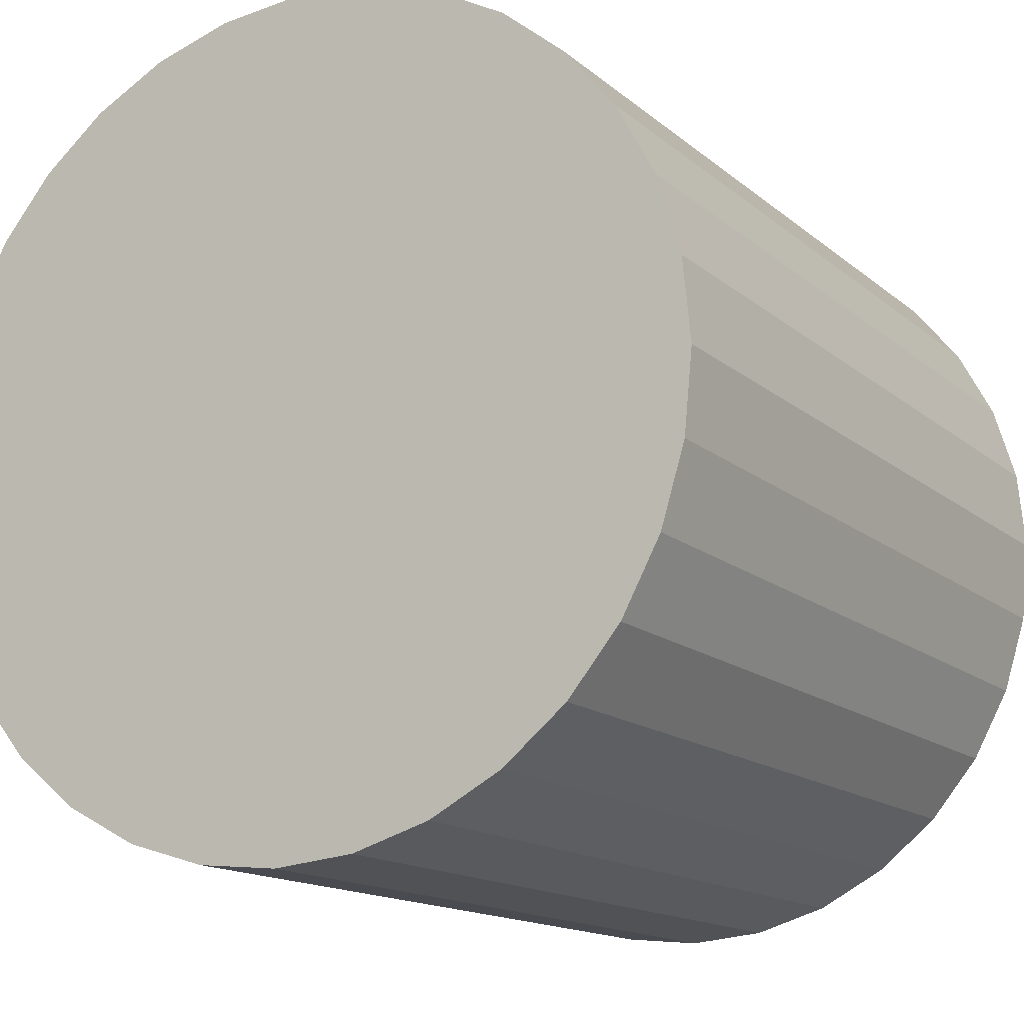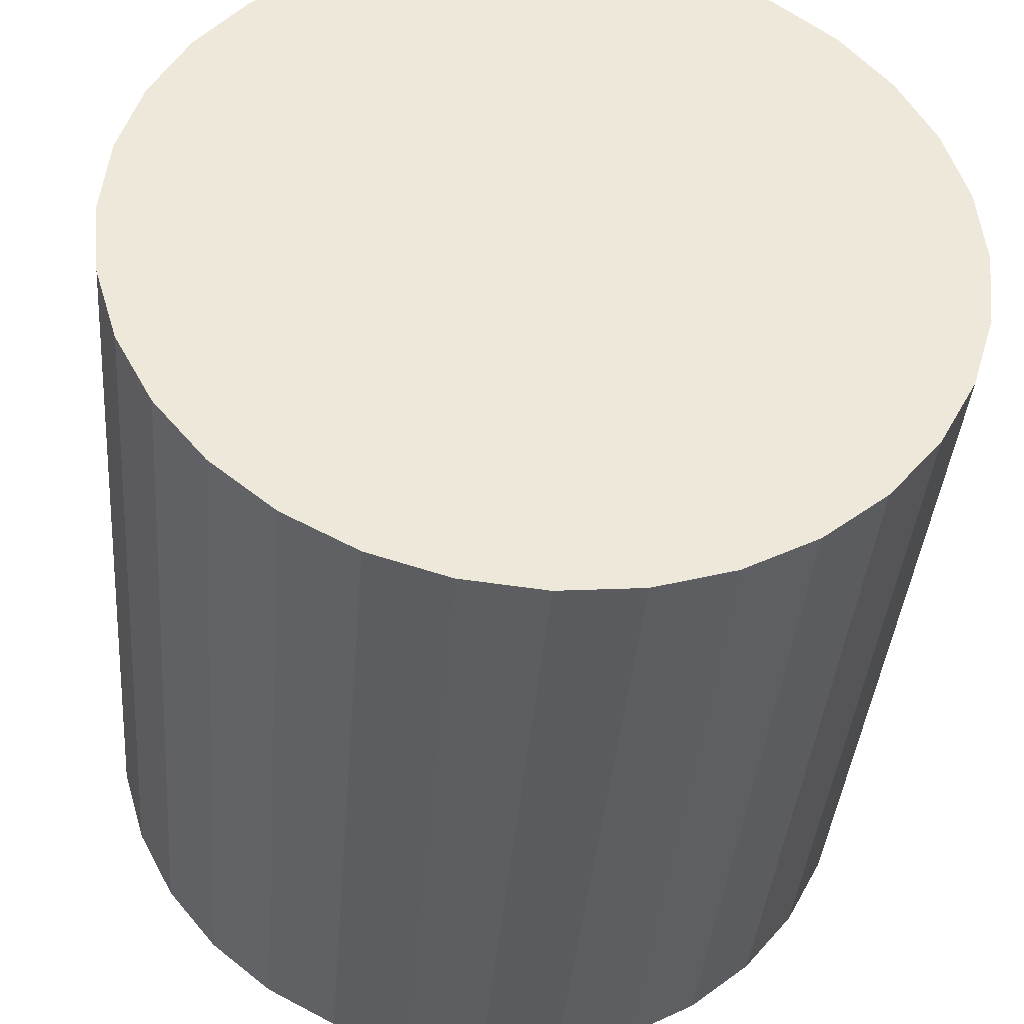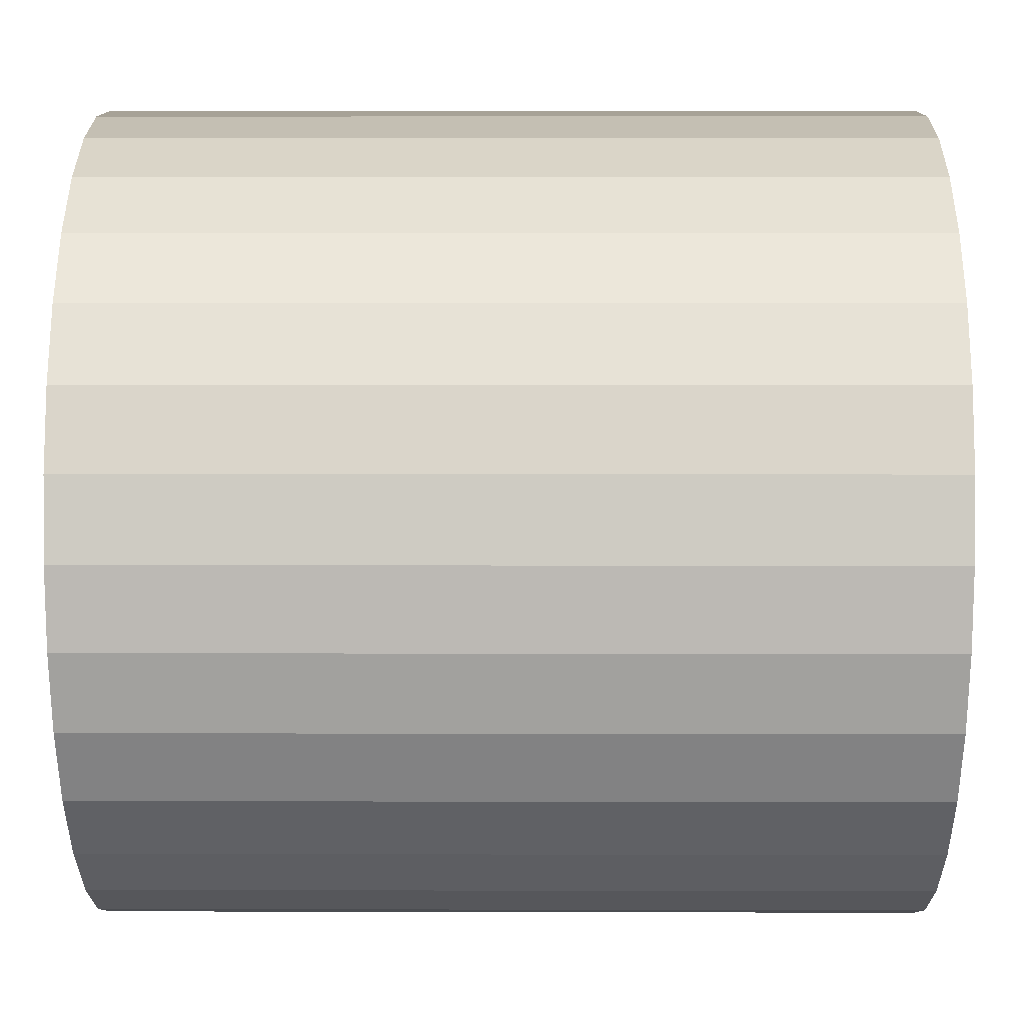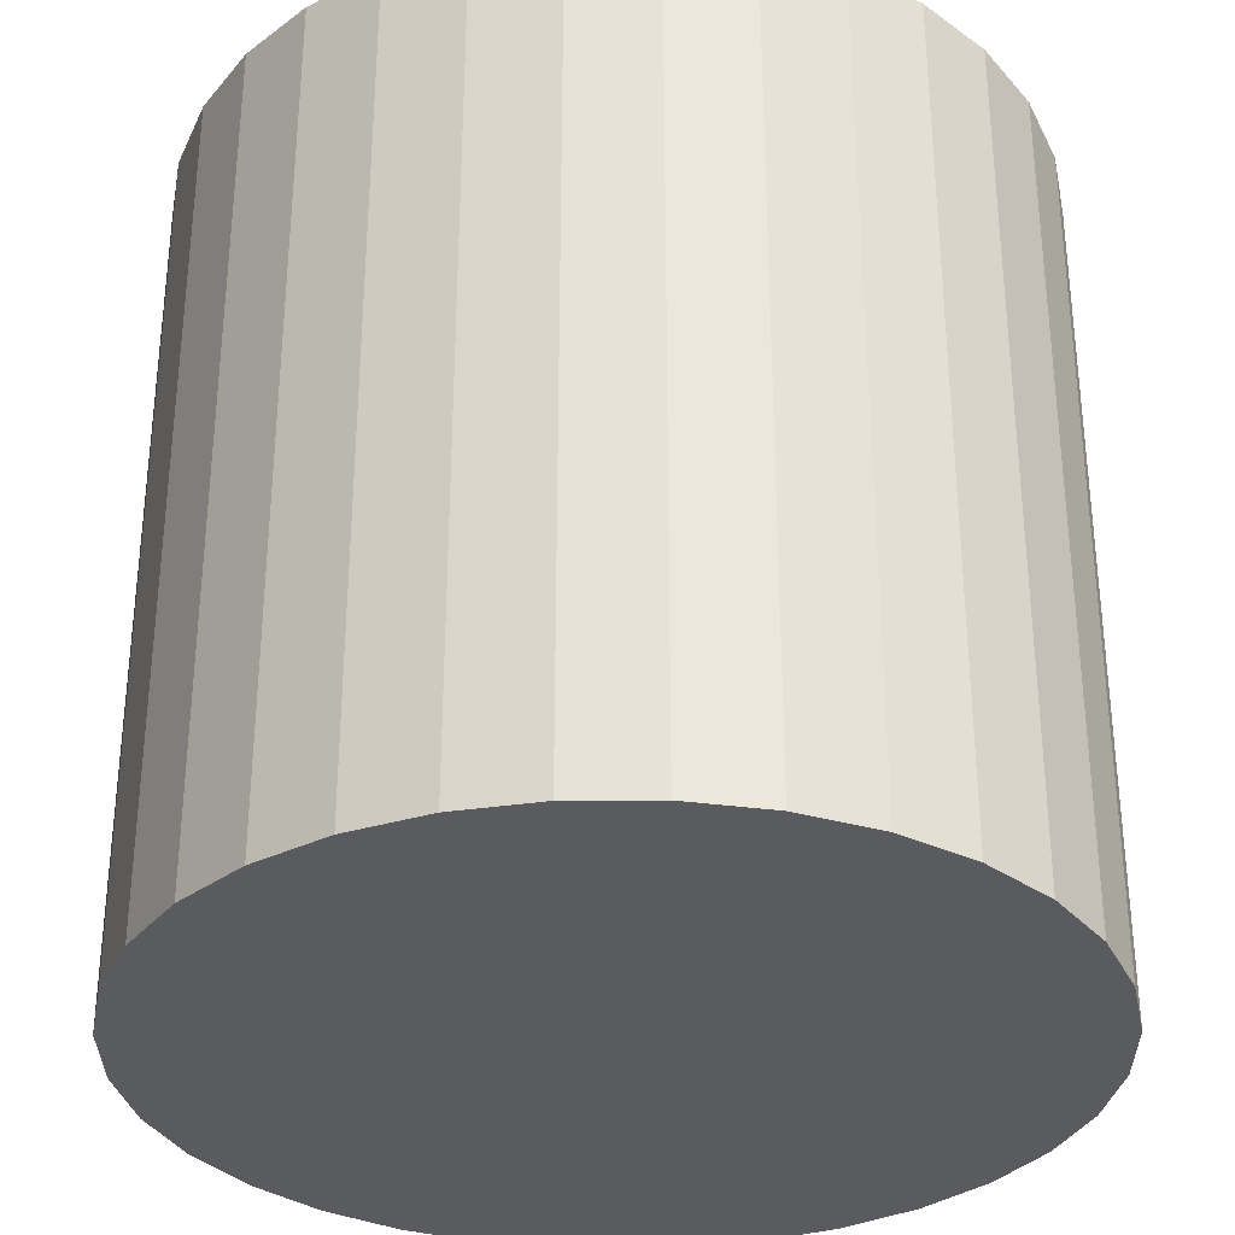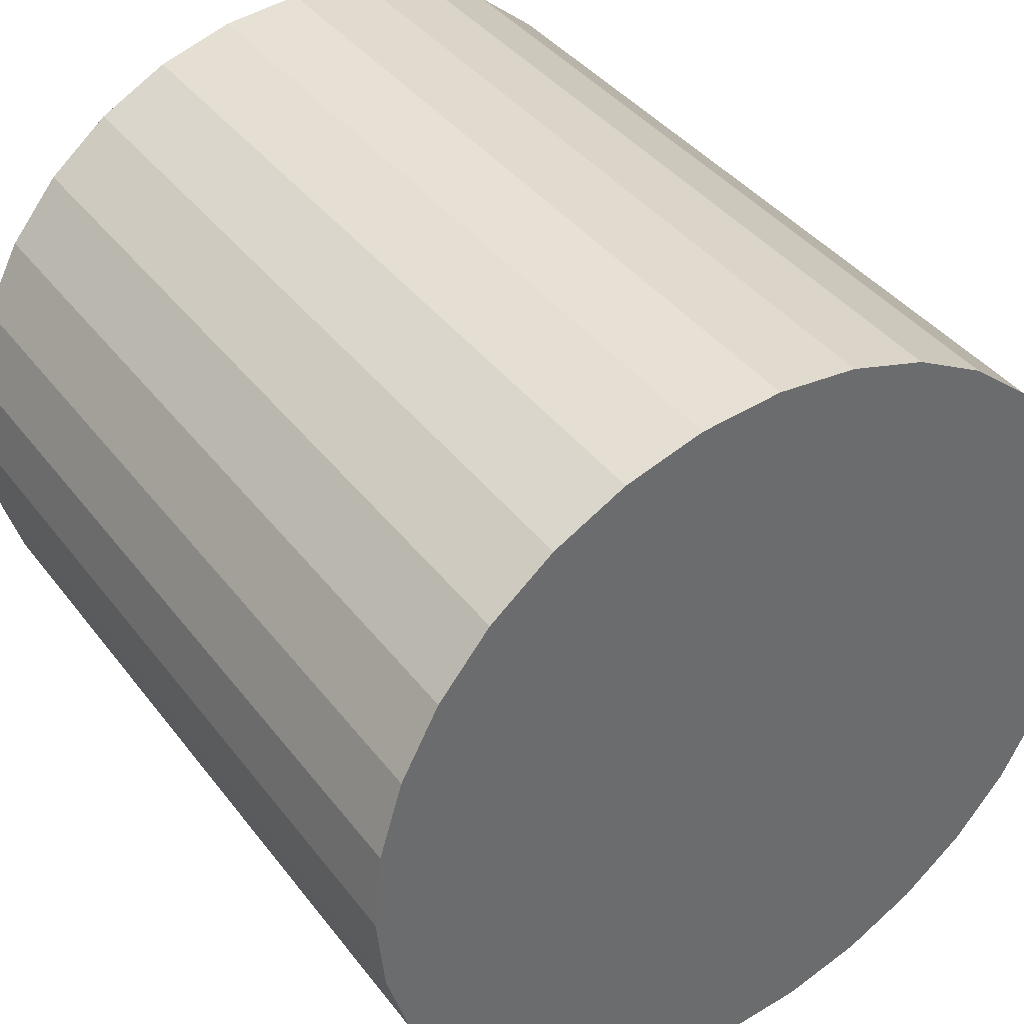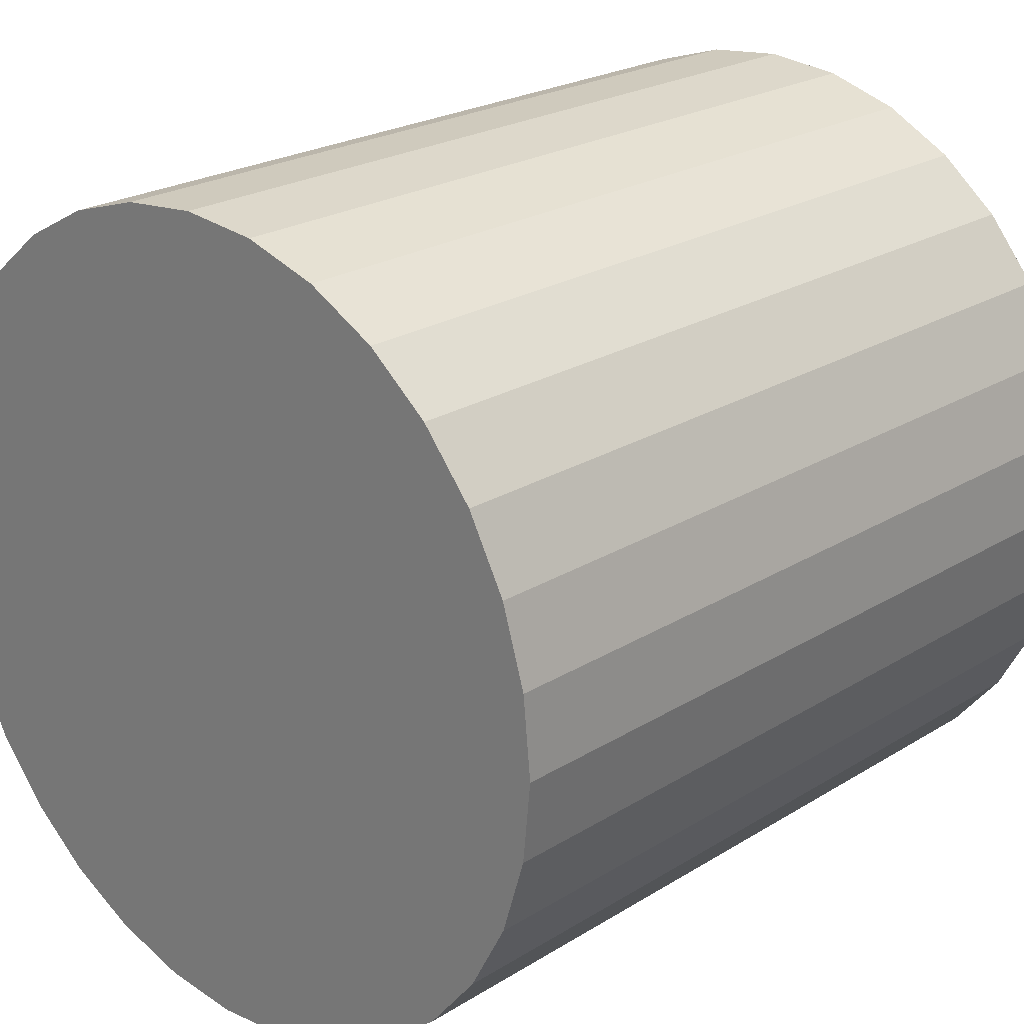
<metadata>
{"format":"obj","ext":"obj","renderer":"f3d","projection":"perspective","resolution":1024,"background":"white","views":[{"elev":-14.4,"azim":-149.9,"up":"+Y"},{"elev":-38.7,"azim":175.4,"up":"+Y"},{"elev":6.6,"azim":-89.6,"up":"+Y"},{"elev":-32.7,"azim":-106.4,"up":"+Z"},{"elev":39.3,"azim":-33.2,"up":"+Y"},{"elev":22.9,"azim":43.5,"up":"+Y"}]}
</metadata>
<code>
v 1 0 -1
v 1 0 -1
v 0.9808 0.1951 -1
v 0.9808 0.1951 -1
v 0.9239 0.3827 -1
v 0.9239 0.3827 -1
v 0.8315 0.5556 -1
v 0.8315 0.5556 -1
v 0.7071 0.7071 -1
v 0.7071 0.7071 -1
v 0.5556 0.8315 -1
v 0.5556 0.8315 -1
v 0.3827 0.9239 -1
v 0.3827 0.9239 -1
v 0.1951 0.9808 -1
v 0.1951 0.9808 -1
v 0 1 -1
v 0 1 -1
v -0.1951 0.9808 -1
v -0.1951 0.9808 -1
v -0.3827 0.9239 -1
v -0.3827 0.9239 -1
v -0.5556 0.8315 -1
v -0.5556 0.8315 -1
v -0.7071 0.7071 -1
v -0.7071 0.7071 -1
v -0.8315 0.5556 -1
v -0.8315 0.5556 -1
v -0.9239 0.3827 -1
v -0.9239 0.3827 -1
v -0.9808 0.1951 -1
v -0.9808 0.1951 -1
v -1 0 -1
v -1 0 -1
v -0.9808 -0.1951 -1
v -0.9808 -0.1951 -1
v -0.9239 -0.3827 -1
v -0.9239 -0.3827 -1
v -0.8315 -0.5556 -1
v -0.8315 -0.5556 -1
v -0.7071 -0.7071 -1
v -0.7071 -0.7071 -1
v -0.5556 -0.8315 -1
v -0.5556 -0.8315 -1
v -0.3827 -0.9239 -1
v -0.3827 -0.9239 -1
v -0.1951 -0.9808 -1
v -0.1951 -0.9808 -1
v -0 -1 -1
v -0 -1 -1
v 0.1951 -0.9808 -1
v 0.1951 -0.9808 -1
v 0.3827 -0.9239 -1
v 0.3827 -0.9239 -1
v 0.5556 -0.8315 -1
v 0.5556 -0.8315 -1
v 0.7071 -0.7071 -1
v 0.7071 -0.7071 -1
v 0.8315 -0.5556 -1
v 0.8315 -0.5556 -1
v 0.9239 -0.3827 -1
v 0.9239 -0.3827 -1
v 0.9808 -0.1951 -1
v 0.9808 -0.1951 -1
v 1 0 1
v 1 0 1
v 0.9808 0.1951 1
v 0.9808 0.1951 1
v 0.9239 0.3827 1
v 0.9239 0.3827 1
v 0.8315 0.5556 1
v 0.8315 0.5556 1
v 0.7071 0.7071 1
v 0.7071 0.7071 1
v 0.5556 0.8315 1
v 0.5556 0.8315 1
v 0.3827 0.9239 1
v 0.3827 0.9239 1
v 0.1951 0.9808 1
v 0.1951 0.9808 1
v 0 1 1
v 0 1 1
v -0.1951 0.9808 1
v -0.1951 0.9808 1
v -0.3827 0.9239 1
v -0.3827 0.9239 1
v -0.5556 0.8315 1
v -0.5556 0.8315 1
v -0.7071 0.7071 1
v -0.7071 0.7071 1
v -0.8315 0.5556 1
v -0.8315 0.5556 1
v -0.9239 0.3827 1
v -0.9239 0.3827 1
v -0.9808 0.1951 1
v -0.9808 0.1951 1
v -1 0 1
v -1 0 1
v -0.9808 -0.1951 1
v -0.9808 -0.1951 1
v -0.9239 -0.3827 1
v -0.9239 -0.3827 1
v -0.8315 -0.5556 1
v -0.8315 -0.5556 1
v -0.7071 -0.7071 1
v -0.7071 -0.7071 1
v -0.5556 -0.8315 1
v -0.5556 -0.8315 1
v -0.3827 -0.9239 1
v -0.3827 -0.9239 1
v -0.1951 -0.9808 1
v -0.1951 -0.9808 1
v -0 -1 1
v -0 -1 1
v 0.1951 -0.9808 1
v 0.1951 -0.9808 1
v 0.3827 -0.9239 1
v 0.3827 -0.9239 1
v 0.5556 -0.8315 1
v 0.5556 -0.8315 1
v 0.7071 -0.7071 1
v 0.7071 -0.7071 1
v 0.8315 -0.5556 1
v 0.8315 -0.5556 1
v 0.9239 -0.3827 1
v 0.9239 -0.3827 1
v 0.9808 -0.1951 1
v 0.9808 -0.1951 1
f 1 3 65
f 3 67 65
f 3 5 67
f 5 69 67
f 5 7 69
f 7 71 69
f 7 9 71
f 9 73 71
f 9 11 73
f 11 75 73
f 11 13 75
f 13 77 75
f 13 15 77
f 15 79 77
f 15 17 79
f 17 81 79
f 17 19 81
f 19 83 81
f 19 21 83
f 21 85 83
f 21 23 85
f 23 87 85
f 23 25 87
f 25 89 87
f 25 27 89
f 27 91 89
f 27 29 91
f 29 93 91
f 29 31 93
f 31 95 93
f 31 33 95
f 33 97 95
f 33 35 97
f 35 99 97
f 35 37 99
f 37 101 99
f 37 39 101
f 39 103 101
f 39 41 103
f 41 105 103
f 41 43 105
f 43 107 105
f 43 45 107
f 45 109 107
f 45 47 109
f 47 111 109
f 47 49 111
f 49 113 111
f 49 51 113
f 51 115 113
f 51 53 115
f 53 117 115
f 53 55 117
f 55 119 117
f 55 57 119
f 57 121 119
f 57 59 121
f 59 123 121
f 59 61 123
f 61 125 123
f 61 63 125
f 63 127 125
f 1 65 127
f 127 63 1
f 2 2 4
f 2 4 6
f 2 6 8
f 2 8 10
f 2 10 12
f 2 12 14
f 2 14 16
f 2 16 18
f 2 18 20
f 2 20 22
f 2 22 24
f 2 24 26
f 2 26 28
f 2 28 30
f 2 30 32
f 2 32 34
f 2 34 36
f 2 36 38
f 2 38 40
f 2 40 42
f 2 42 44
f 2 44 46
f 2 46 48
f 2 48 50
f 2 50 52
f 2 52 54
f 2 54 56
f 2 56 58
f 2 58 60
f 2 60 62
f 2 62 64
f 66 66 68
f 66 68 70
f 66 70 72
f 66 72 74
f 66 74 76
f 66 76 78
f 66 78 80
f 66 80 82
f 66 82 84
f 66 84 86
f 66 86 88
f 66 88 90
f 66 90 92
f 66 92 94
f 66 94 96
f 66 96 98
f 66 98 100
f 66 100 102
f 66 102 104
f 66 104 106
f 66 106 108
f 66 108 110
f 66 110 112
f 66 112 114
f 66 114 116
f 66 116 118
f 66 118 120
f 66 120 122
f 66 122 124
f 66 124 126
f 66 126 128

</code>
